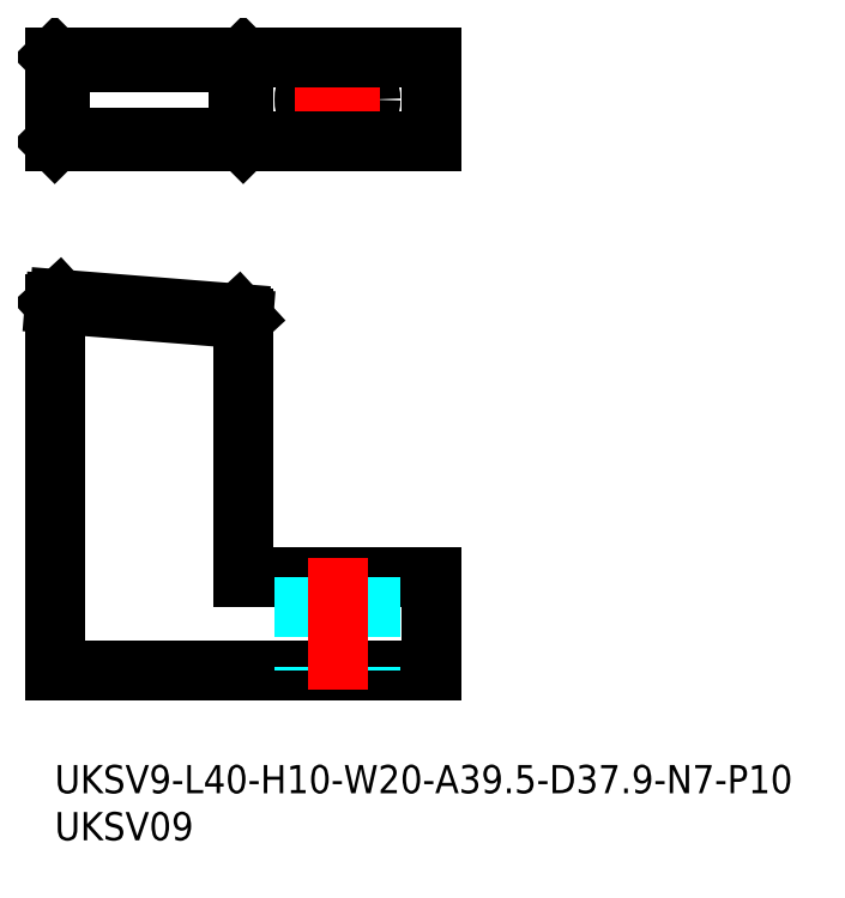
<metadata>
{"format":"dxf","ext":"dxf","renderer":"ezdxf+matplotlib","layout":"modelspace","background":"white","min_lineweight":24,"dpi":150}
</metadata>
<code>
0
SECTION
2
ENTITIES
0
LINE
8
MSM_CONTINUOUS
10
20
20
20
30
0
11
40
21
20
31
0
0
LINE
8
MSM_CONTINUOUS
10
40
20
20
30
0
11
40
21
10
31
0
0
LINE
8
MSM_CONTINUOUS
10
1.8e-15
20
10
30
0
11
40
21
10
31
0
0
LINE
8
MSM_CONTINUOUS
10
20
20
66.19
30
0
11
20
21
75.19
31
0
0
LINE
8
MSM_DASHED
10
26.5
20
20
30
0
11
26.5
21
10
31
0
0
LINE
8
MSM_DASHED
10
33.5
20
20
30
0
11
33.5
21
10
31
0
0
LINE
8
MSM_CENTER
10
30
20
22
30
0
11
30
21
8
31
0
0
CIRCLE
8
MSM_CONTINUOUS
10
30
20
70.69
30
0
40
3.5
0
LINE
8
MSM_CENTER
10
25.5
20
70.69
30
0
11
34.5
21
70.69
31
0
0
LINE
8
MSM_CENTER
10
30
20
66.19
30
0
11
30
21
75.19
31
0
0
LINE
8
MSM_CONTINUOUS
10
7.1e-15
20
66.19
30
0
11
40
21
66.19
31
0
0
LINE
8
MSM_CONTINUOUS
10
40
20
66.19
30
0
11
40
21
75.19
31
0
0
LINE
8
MSM_CONTINUOUS
10
40
20
75.19
30
0
11
7.1e-15
21
75.19
31
0
0
LINE
8
MSM_CONTINUOUS
10
7.1e-15
20
75.19
30
0
11
7.1e-15
21
66.19
31
0
0
TEXT
8
MSM_PART_NUMBER
10
0
20
-3
30
0
40
3
1
UKSV9-L40-H10-W20-A39.5-D37.9-N7-P10
0
TEXT
8
MSM_PART_NUMBER
10
0
20
-8
30
0
40
3
1
UKSV09
0
LINE
8
MSM_CONTINUOUS
10
20
20
75.19
30
0
11
19.5
21
74.69
31
0
0
LINE
8
MSM_CONTINUOUS
10
20
20
66.19
30
0
11
19.5
21
66.69
31
0
0
LINE
8
MSM_CONTINUOUS
10
0.4984
20
74.69
30
0
11
1.42e-14
21
75.19
31
0
0
LINE
8
MSM_CONTINUOUS
10
1.42e-14
20
66.19
30
0
11
0.4984
21
66.69
31
0
0
LINE
8
MSM_CONTINUOUS
10
19.5
20
66.69
30
0
11
19.5
21
74.69
31
0
0
LINE
8
MSM_CONTINUOUS
10
0.4984
20
74.69
30
0
11
19.5
21
74.69
31
0
0
LINE
8
MSM_CONTINUOUS
10
0.4984
20
74.69
30
0
11
0.4984
21
66.69
31
0
0
LINE
8
MSM_CONTINUOUS
10
19.5
20
66.69
30
0
11
0.4984
21
66.69
31
0
0
LINE
8
MSM_CONTINUOUS
10
0
20
49
30
0
11
0
21
10
31
0
0
LINE
8
MSM_CONTINUOUS
10
20
20
20
30
0
11
20
21
47.4
31
0
0
LINE
8
MSM_CONTINUOUS
10
20
20
47.4
30
0
11
19.5
21
47.94
31
0
0
LINE
8
MSM_CONTINUOUS
10
19.5
20
47.94
30
0
11
0.4984
21
49.46
31
0
0
LINE
8
MSM_CONTINUOUS
10
0
20
49
30
0
11
0.4984
21
49.46
31
0
0
LINE
8
MSM_CONTINUOUS
10
20
20
47.4
30
0
11
0
21
49
31
0
0
ENDSEC
0
EOF

</code>
